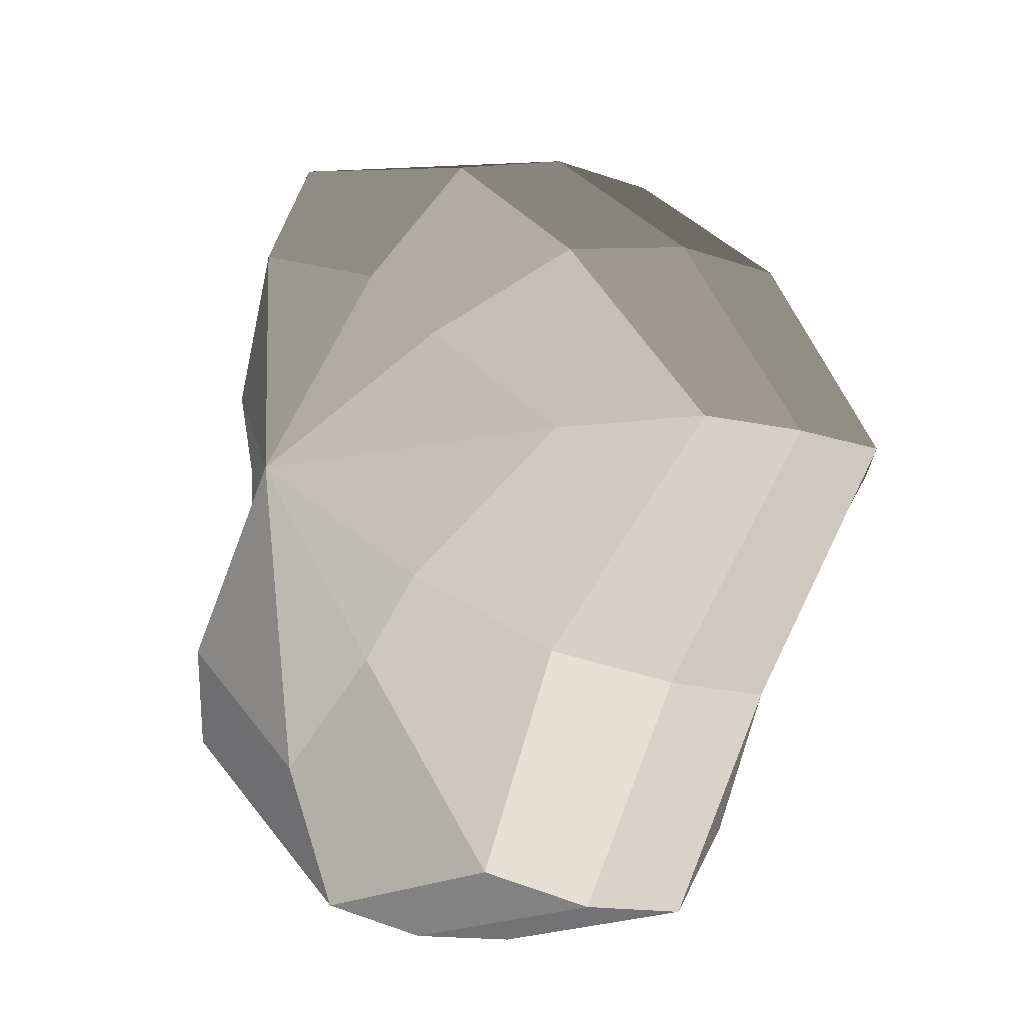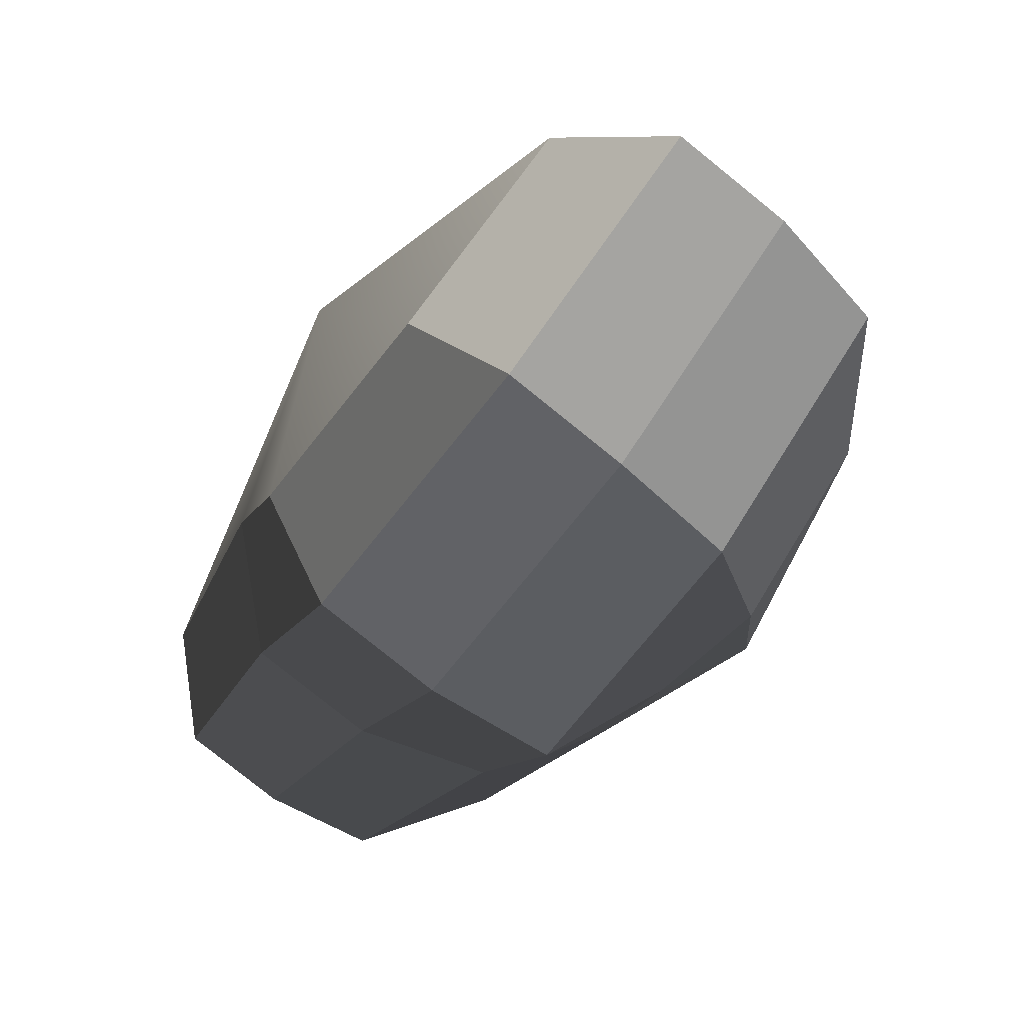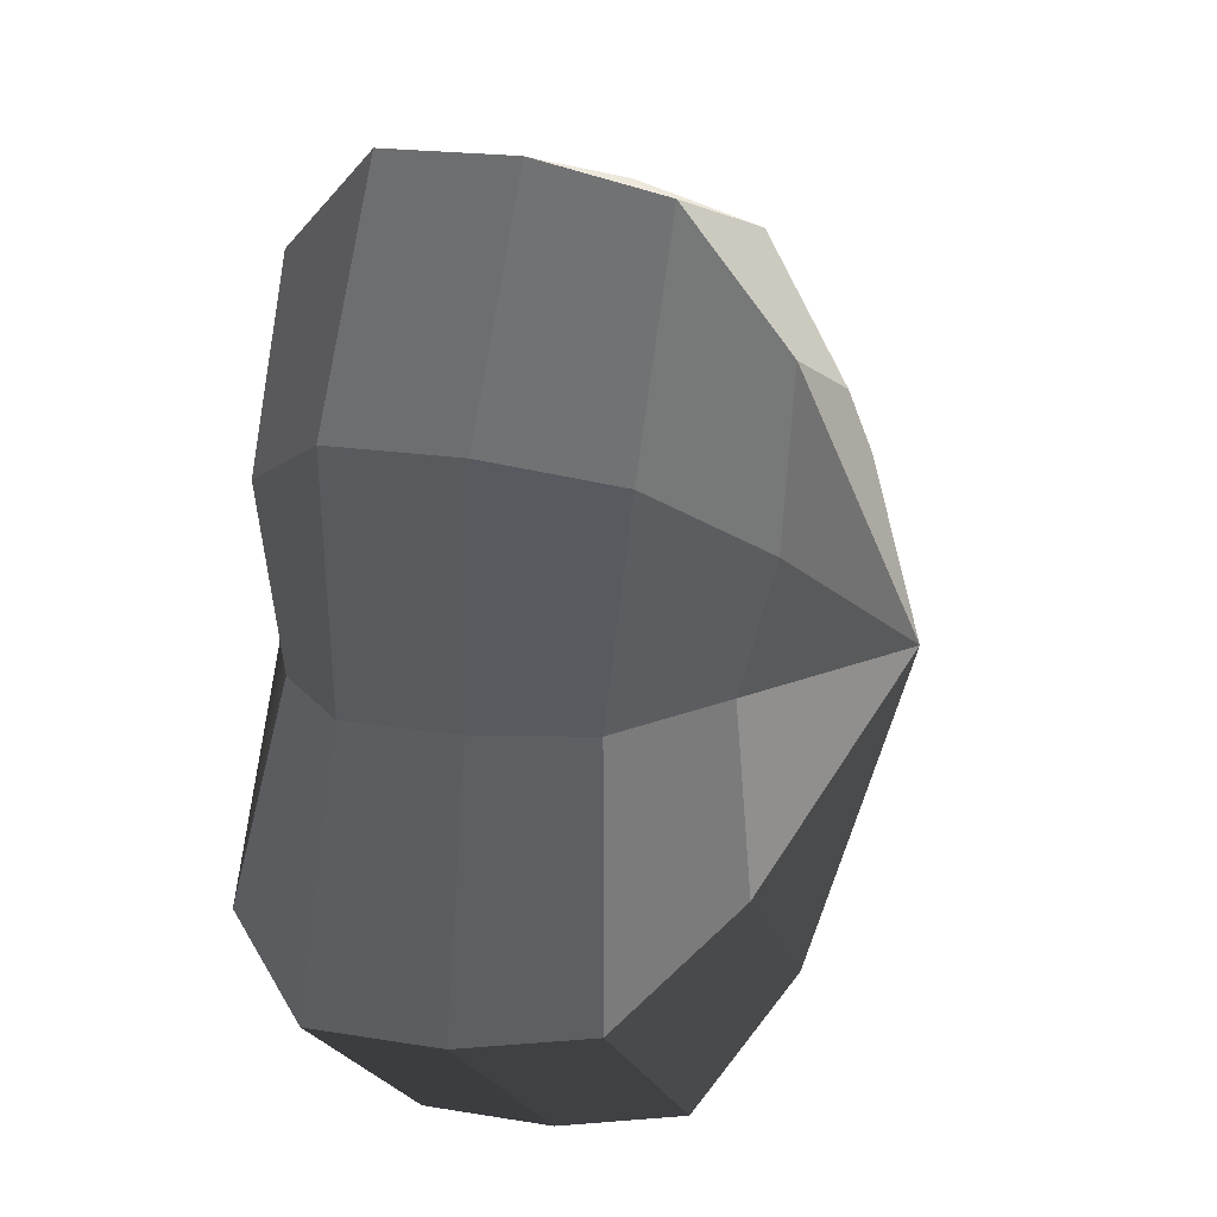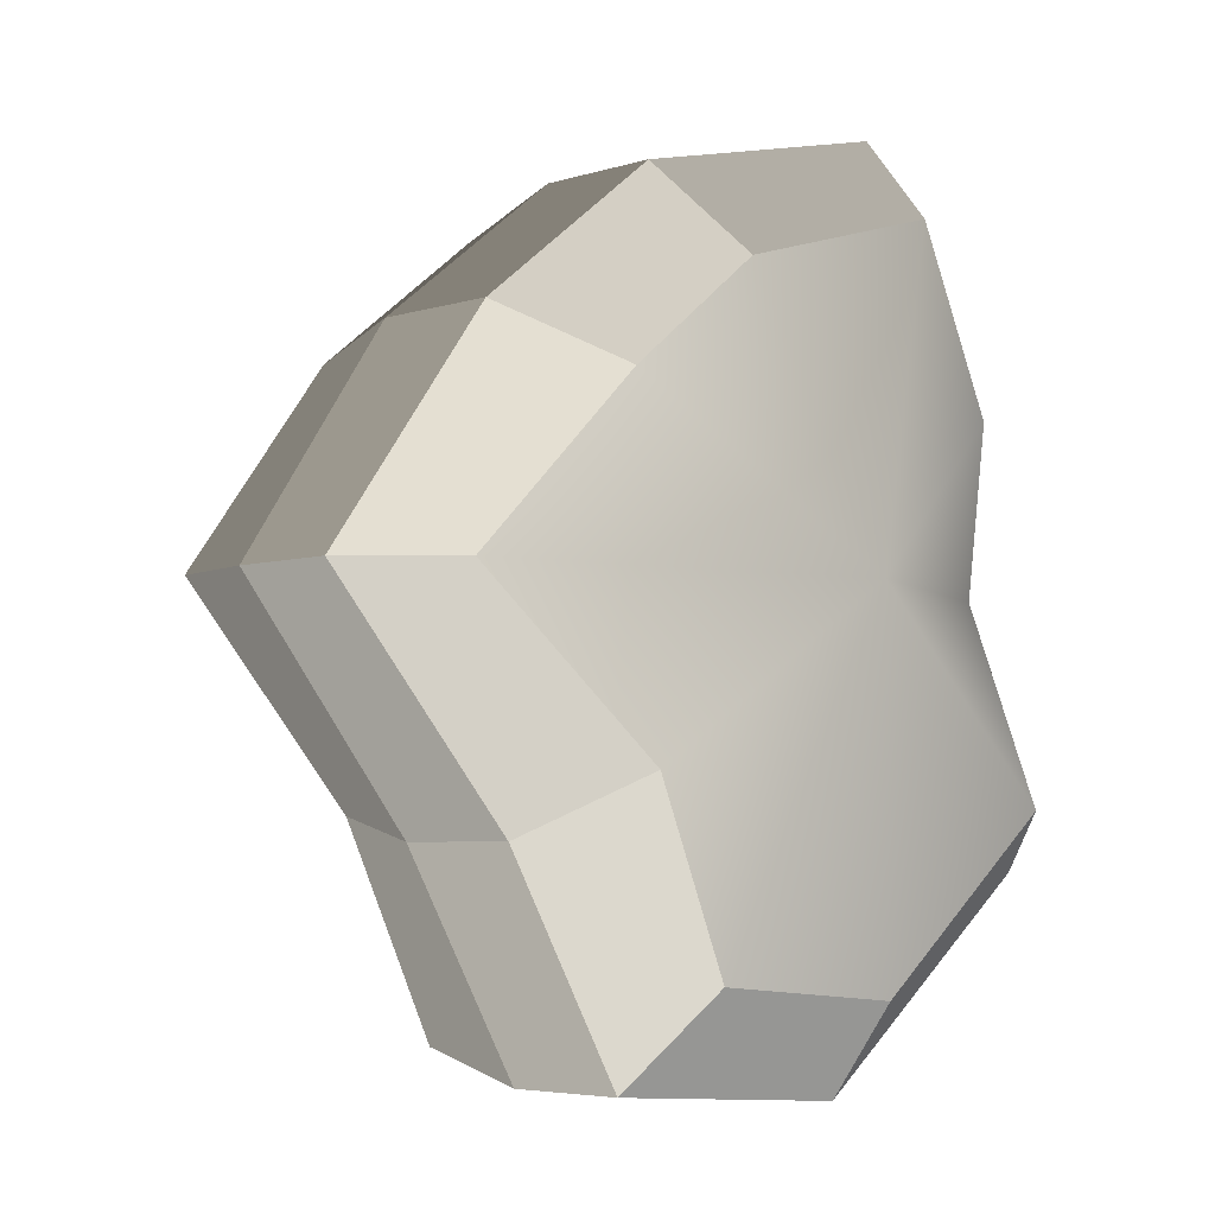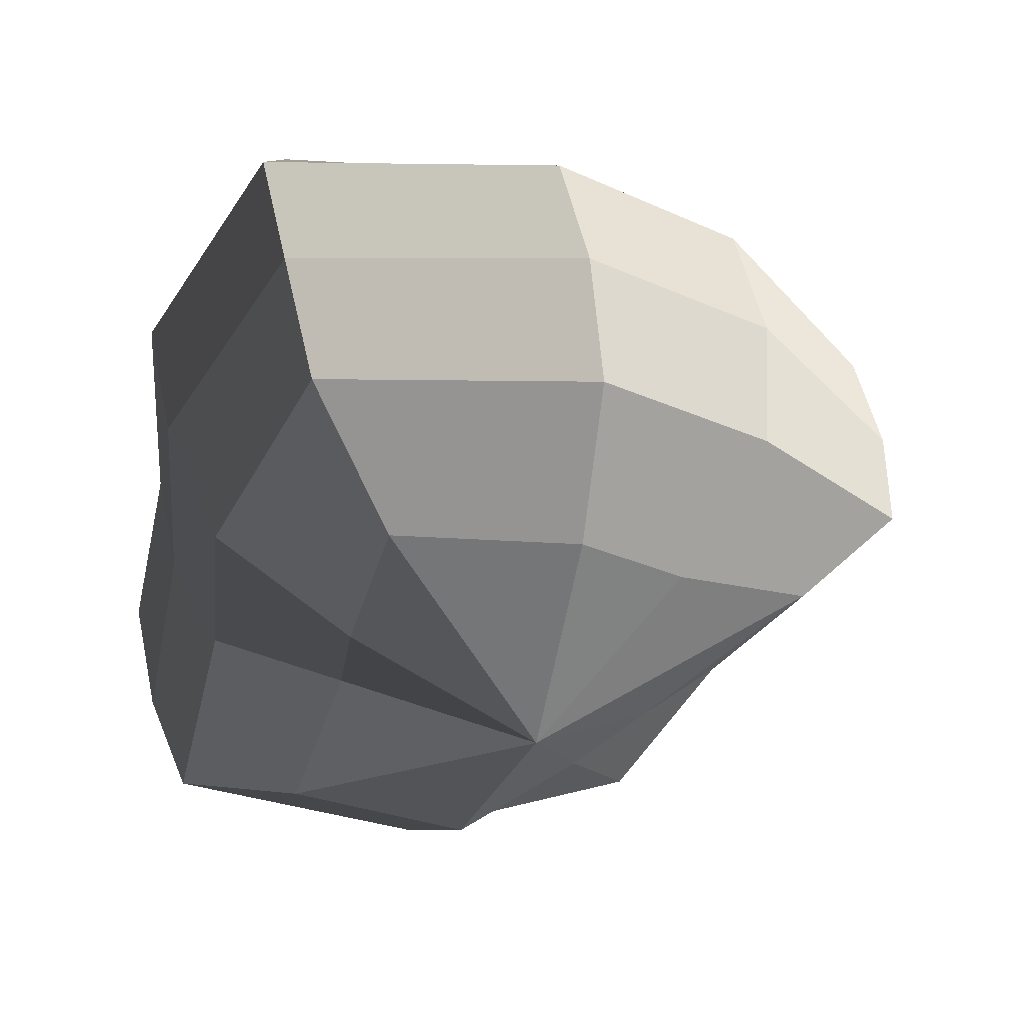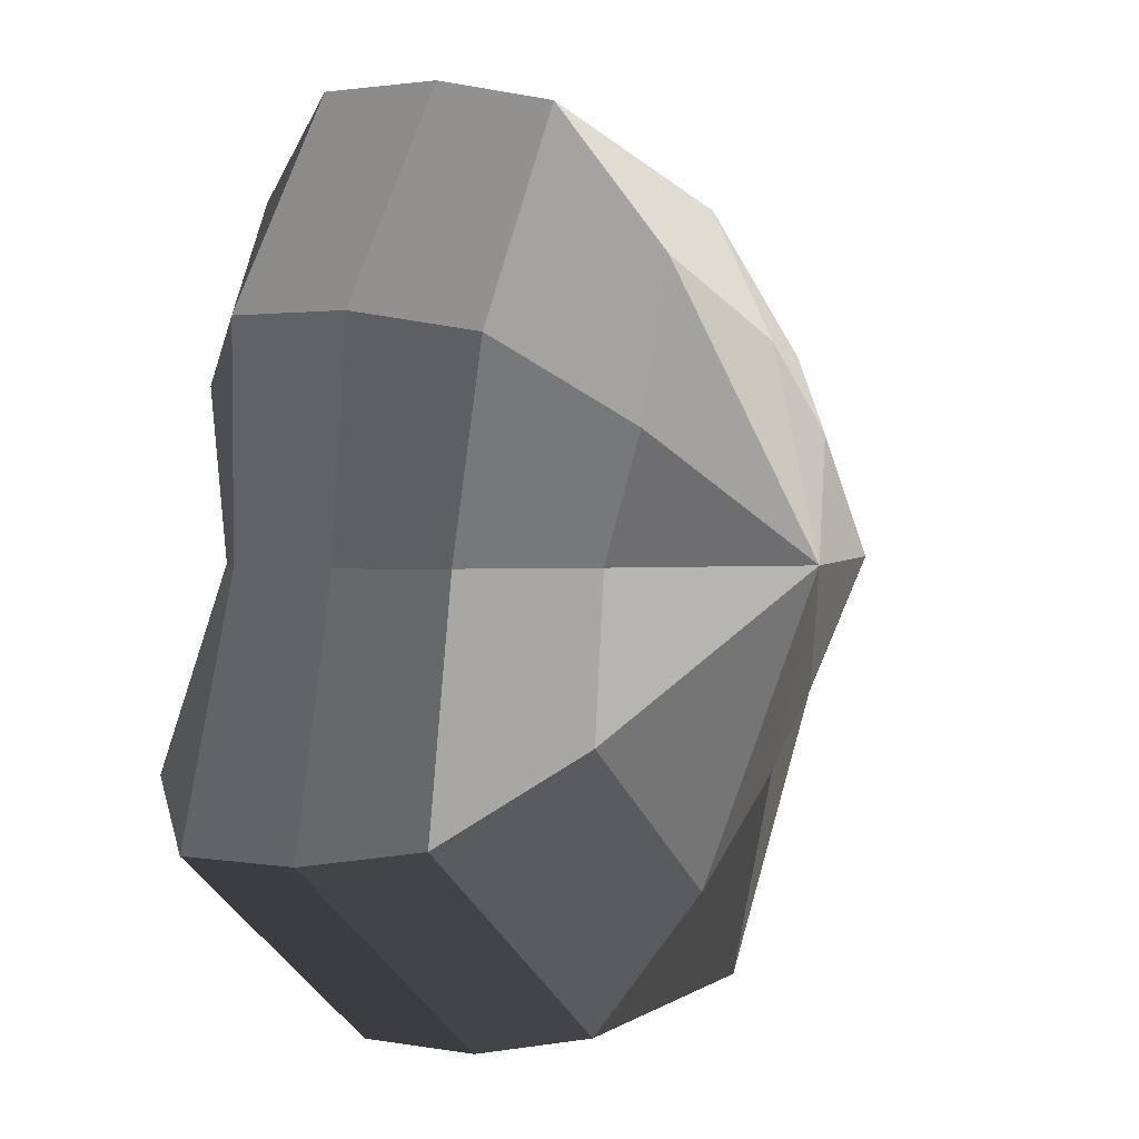
<metadata>
{"format":"obj","ext":"obj","renderer":"f3d","projection":"perspective","resolution":1024,"background":"white","views":[{"elev":-12.6,"azim":-130.9,"up":"+Z"},{"elev":-79.8,"azim":51.2,"up":"+Z"},{"elev":18.4,"azim":107.9,"up":"+Z"},{"elev":-4.8,"azim":-44.3,"up":"+Z"},{"elev":52.8,"azim":167.6,"up":"+Z"},{"elev":1.7,"azim":123.6,"up":"+Z"}]}
</metadata>
<code>
v 0.01455 -0.02578 -0.04036
v 0.004624 -0.03398 0.001091
v 0.03878 -0.02578 -0.02105
v -0.009663 -0.02578 -0.03818
v -0.01825 -0.02578 -0.01778
v -0.03822 -0.02223 0.001091
v -0.02135 -0.02578 0.01996
v -0.005298 -0.02578 0.03272
v 0.02109 -0.02578 0.04036
v 0.0306 -0.02578 0.01996
v 0.03219 -0.02223 0.001091
v 0.03878 -0.02578 -0.02105
v 0.04797 -0.01489 -0.02773
v 0.01805 -0.01489 -0.05115
v 0.01455 -0.02578 -0.04036
v 0.01455 -0.02578 -0.04036
v 0.01805 -0.01489 -0.05115
v -0.01317 -0.01489 -0.04897
v -0.009663 -0.02578 -0.03818
v -0.009663 -0.02578 -0.03818
v -0.01317 -0.01489 -0.04897
v -0.02743 -0.01489 -0.02445
v -0.01825 -0.02578 -0.01778
v -0.01825 -0.02578 -0.01778
v -0.02743 -0.01489 -0.02445
v -0.04797 -0.01289 0.001091
v -0.03822 -0.02223 0.001091
v -0.03822 -0.02223 0.001091
v -0.04797 -0.01289 0.001091
v -0.03053 -0.01489 0.02663
v -0.02135 -0.02578 0.01996
v -0.02135 -0.02578 0.01996
v -0.03053 -0.01489 0.02663
v -0.008805 -0.01489 0.04351
v -0.005298 -0.02578 0.03272
v -0.005298 -0.02578 0.03272
v -0.008805 -0.01489 0.04351
v 0.0246 -0.01489 0.05115
v 0.02109 -0.02578 0.04036
v 0.02109 -0.02578 0.04036
v 0.0246 -0.01489 0.05115
v 0.03978 -0.01489 0.02663
v 0.0306 -0.02578 0.01996
v 0.0306 -0.02578 0.01996
v 0.03978 -0.01489 0.02663
v 0.04193 -0.01289 0.001091
v 0.03219 -0.02223 0.001091
v 0.03219 -0.02223 0.001091
v 0.04193 -0.01289 0.001091
v 0.04797 -0.01489 -0.02773
v 0.03878 -0.02578 -0.02105
v 0.04797 -0.01489 -0.02773
v 0.04797 -0.0001484 -0.02773
v 0.01805 -0.0001484 -0.05115
v 0.01805 -0.01489 -0.05115
v 0.01805 -0.01489 -0.05115
v 0.01805 -0.0001484 -0.05115
v -0.01317 -0.0001484 -0.04897
v -0.01317 -0.01489 -0.04897
v -0.01317 -0.01489 -0.04897
v -0.01317 -0.0001484 -0.04897
v -0.02743 -0.0001483 -0.02445
v -0.02743 -0.01489 -0.02445
v -0.02743 -0.01489 -0.02445
v -0.02743 -0.0001483 -0.02445
v -0.04797 -0.0002296 0.001091
v -0.04797 -0.01289 0.001091
v -0.04797 -0.01289 0.001091
v -0.04797 -0.0002296 0.001091
v -0.03053 -0.0001483 0.02663
v -0.03053 -0.01489 0.02663
v -0.03053 -0.01489 0.02663
v -0.03053 -0.0001483 0.02663
v -0.008805 -0.0001484 0.04351
v -0.008805 -0.01489 0.04351
v -0.008805 -0.01489 0.04351
v -0.008805 -0.0001484 0.04351
v 0.0246 -0.0001484 0.05115
v 0.0246 -0.01489 0.05115
v 0.0246 -0.01489 0.05115
v 0.0246 -0.0001484 0.05115
v 0.03978 -0.0001484 0.02663
v 0.03978 -0.01489 0.02663
v 0.03978 -0.01489 0.02663
v 0.03978 -0.0001484 0.02663
v 0.04193 -0.0002295 0.001091
v 0.04193 -0.01289 0.001091
v 0.04193 -0.01289 0.001091
v 0.04193 -0.0002295 0.001091
v 0.04797 -0.0001484 -0.02773
v 0.04797 -0.01489 -0.02773
v 0.04797 -0.0001484 -0.02773
v 0.04569 0.01428 -0.0254
v 0.01715 0.01428 -0.04799
v 0.01805 -0.0001484 -0.05115
v 0.01805 -0.0001484 -0.05115
v 0.01715 0.01428 -0.04799
v -0.01183 0.01428 -0.0456
v -0.01317 -0.0001484 -0.04897
v -0.01317 -0.0001484 -0.04897
v -0.01183 0.01428 -0.0456
v -0.02321 0.01428 -0.02181
v -0.02743 -0.0001483 -0.02445
v -0.02743 -0.0001483 -0.02445
v -0.02321 0.01428 -0.02181
v -0.0453 0.01197 0.001197
v -0.04797 -0.0002296 0.001091
v -0.04797 -0.0002296 0.001091
v -0.0453 0.01197 0.001197
v -0.02661 0.01428 0.0242
v -0.03053 -0.0001483 0.02663
v -0.03053 -0.0001483 0.02663
v -0.02661 0.01428 0.0242
v -0.007042 0.01428 0.03961
v -0.008805 -0.0001484 0.04351
v -0.008805 -0.0001484 0.04351
v -0.007042 0.01428 0.03961
v 0.02433 0.01428 0.04799
v 0.0246 -0.0001484 0.05115
v 0.0246 -0.0001484 0.05115
v 0.02433 0.01428 0.04799
v 0.03671 0.01428 0.0242
v 0.03978 -0.0001484 0.02663
v 0.03978 -0.0001484 0.02663
v 0.03671 0.01428 0.0242
v 0.03865 0.01197 0.001197
v 0.04193 -0.0002295 0.001091
v 0.04193 -0.0002295 0.001091
v 0.03865 0.01197 0.001197
v 0.04569 0.01428 -0.0254
v 0.04797 -0.0001484 -0.02773
v 0.04569 0.01428 -0.0254
v 0.03225 0.02437 -0.01615
v 0.01204 0.02437 -0.03257
v 0.01715 0.01428 -0.04799
v 0.01715 0.01428 -0.04799
v 0.01204 0.02437 -0.03257
v -0.002592 0.02437 -0.02139
v -0.01183 0.01428 -0.0456
v -0.01183 0.01428 -0.0456
v -0.002592 0.02437 -0.02139
v -0.01125 0.02437 -0.0128
v -0.02321 0.01428 -0.02181
v -0.02321 0.01428 -0.02181
v -0.01125 0.02437 -0.0128
v -0.03124 0.02075 0.001118
v -0.0453 0.01197 0.001197
v -0.0453 0.01197 0.001197
v -0.03124 0.02075 0.001118
v -0.01443 0.02437 0.01503
v -0.02661 0.01428 0.0242
v -0.02661 0.01428 0.0242
v -0.01443 0.02437 0.01503
v -0.002592 0.02437 0.02475
v -0.007042 0.01428 0.03961
v -0.007042 0.01428 0.03961
v -0.002592 0.02437 0.02475
v 0.01874 0.02437 0.03257
v 0.02433 0.01428 0.04799
v 0.02433 0.01428 0.04799
v 0.01874 0.02437 0.03257
v 0.02387 0.02437 0.01503
v 0.03671 0.01428 0.0242
v 0.03671 0.01428 0.0242
v 0.02387 0.02437 0.01503
v 0.02504 0.02075 0.001118
v 0.03865 0.01197 0.001197
v 0.03865 0.01197 0.001197
v 0.02504 0.02075 0.001118
v 0.03225 0.02437 -0.01615
v 0.04569 0.01428 -0.0254
v 0.03225 0.02437 -0.01615
v 0.004624 0.03398 0.001091
v 0.01204 0.02437 -0.03257
v 0.01204 0.02437 -0.03257
v 0.004624 0.03398 0.001091
v -0.002592 0.02437 -0.02139
v -0.002592 0.02437 -0.02139
v 0.004624 0.03398 0.001091
v -0.01125 0.02437 -0.0128
v -0.01125 0.02437 -0.0128
v 0.004624 0.03398 0.001091
v -0.03124 0.02075 0.001118
v -0.03124 0.02075 0.001118
v 0.004624 0.03398 0.001091
v -0.01443 0.02437 0.01503
v -0.01443 0.02437 0.01503
v 0.004624 0.03398 0.001091
v -0.002592 0.02437 0.02475
v -0.002592 0.02437 0.02475
v 0.004624 0.03398 0.001091
v 0.01874 0.02437 0.03257
v 0.01874 0.02437 0.03257
v 0.004624 0.03398 0.001091
v 0.02387 0.02437 0.01503
v 0.02387 0.02437 0.01503
v 0.004624 0.03398 0.001091
v 0.02504 0.02075 0.001118
v 0.02504 0.02075 0.001118
v 0.004624 0.03398 0.001091
v 0.03225 0.02437 -0.01615
g pCylinder6_4_4012_311
f 1 3 2
f 4 1 2
f 5 4 2
f 6 5 2
f 7 6 2
f 8 7 2
f 9 8 2
f 10 9 2
f 11 10 2
f 3 11 2
f 12 14 13
f 12 15 14
f 16 18 17
f 16 19 18
f 20 22 21
f 20 23 22
f 24 26 25
f 24 27 26
f 28 30 29
f 28 31 30
f 32 34 33
f 32 35 34
f 36 38 37
f 36 39 38
f 40 42 41
f 40 43 42
f 44 46 45
f 44 47 46
f 48 50 49
f 48 51 50
f 52 54 53
f 52 55 54
f 56 58 57
f 56 59 58
f 60 62 61
f 60 63 62
f 64 66 65
f 64 67 66
f 68 70 69
f 68 71 70
f 72 74 73
f 72 75 74
f 76 78 77
f 76 79 78
f 80 82 81
f 80 83 82
f 84 86 85
f 84 87 86
f 88 90 89
f 88 91 90
f 92 94 93
f 92 95 94
f 96 98 97
f 96 99 98
f 100 102 101
f 100 103 102
f 104 106 105
f 104 107 106
f 108 110 109
f 108 111 110
f 112 114 113
f 112 115 114
f 116 118 117
f 116 119 118
f 120 122 121
f 120 123 122
f 124 126 125
f 124 127 126
f 128 130 129
f 128 131 130
f 132 134 133
f 132 135 134
f 136 138 137
f 136 139 138
f 140 142 141
f 140 143 142
f 144 146 145
f 144 147 146
f 148 150 149
f 148 151 150
f 152 154 153
f 152 155 154
f 156 158 157
f 156 159 158
f 160 162 161
f 160 163 162
f 164 166 165
f 164 167 166
f 168 170 169
f 168 171 170
f 172 174 173
f 175 177 176
f 178 180 179
f 181 183 182
f 184 186 185
f 187 189 188
f 190 192 191
f 193 195 194
f 196 198 197
f 199 201 200

</code>
